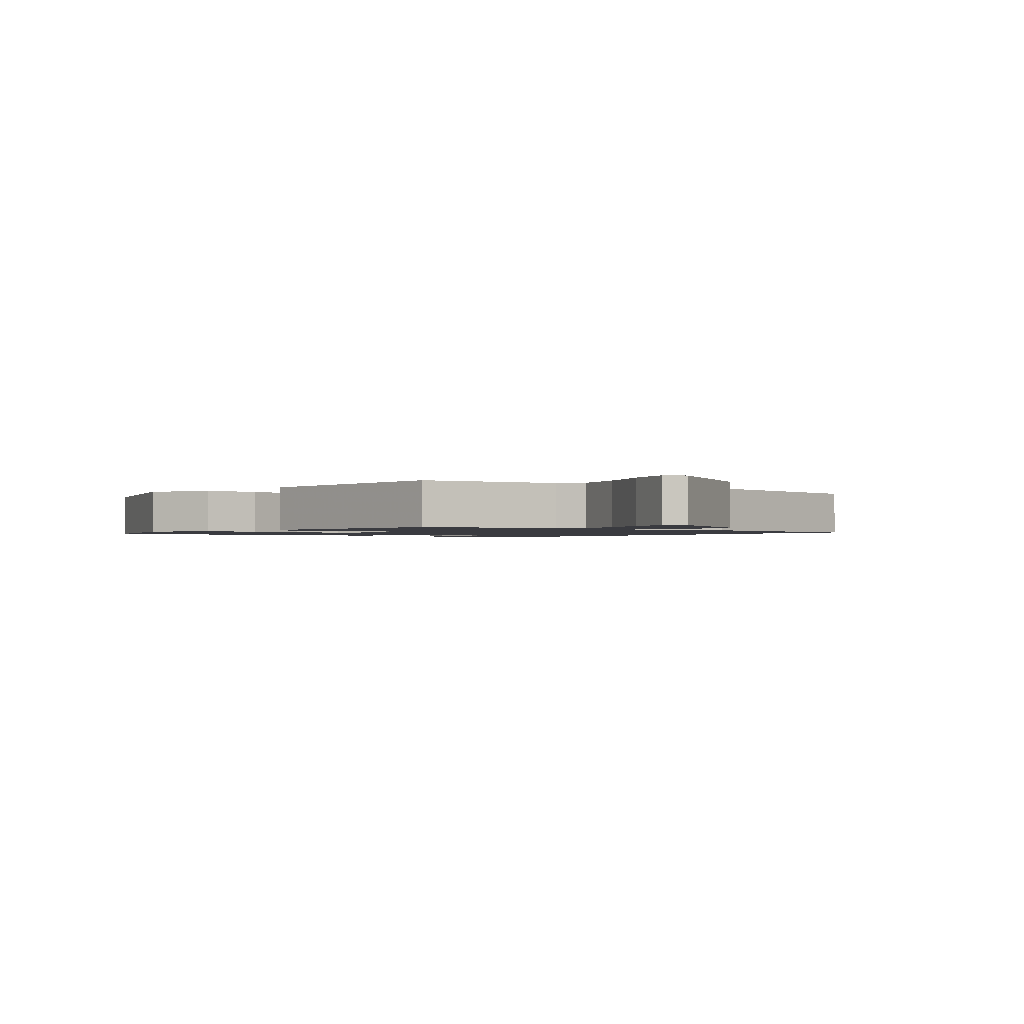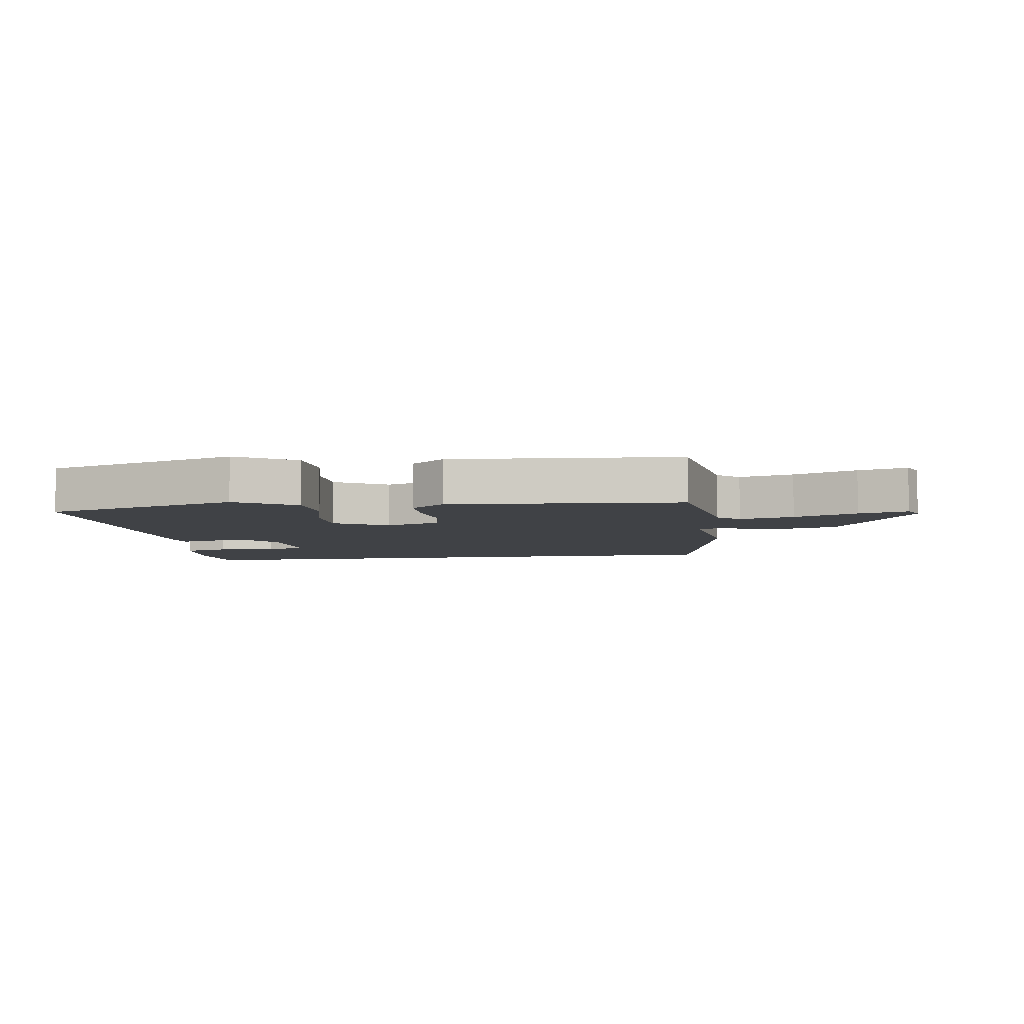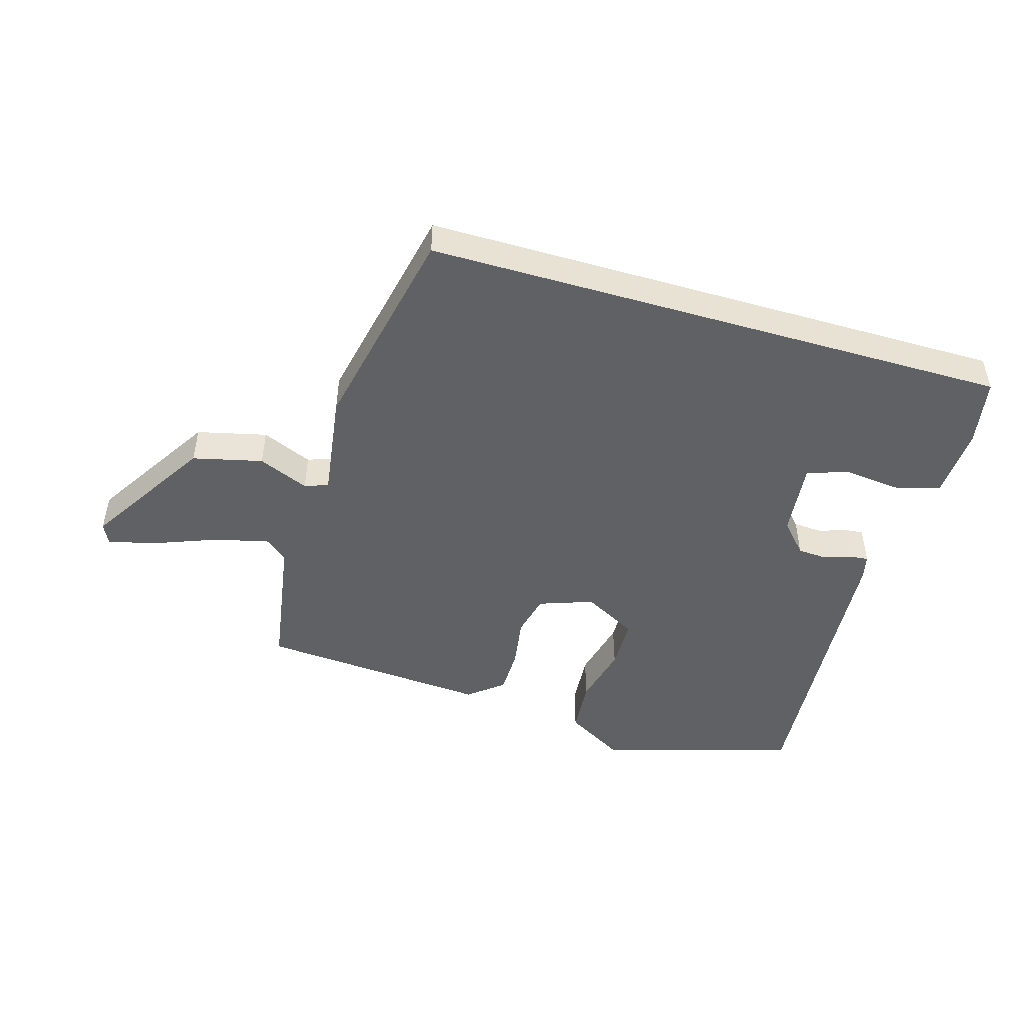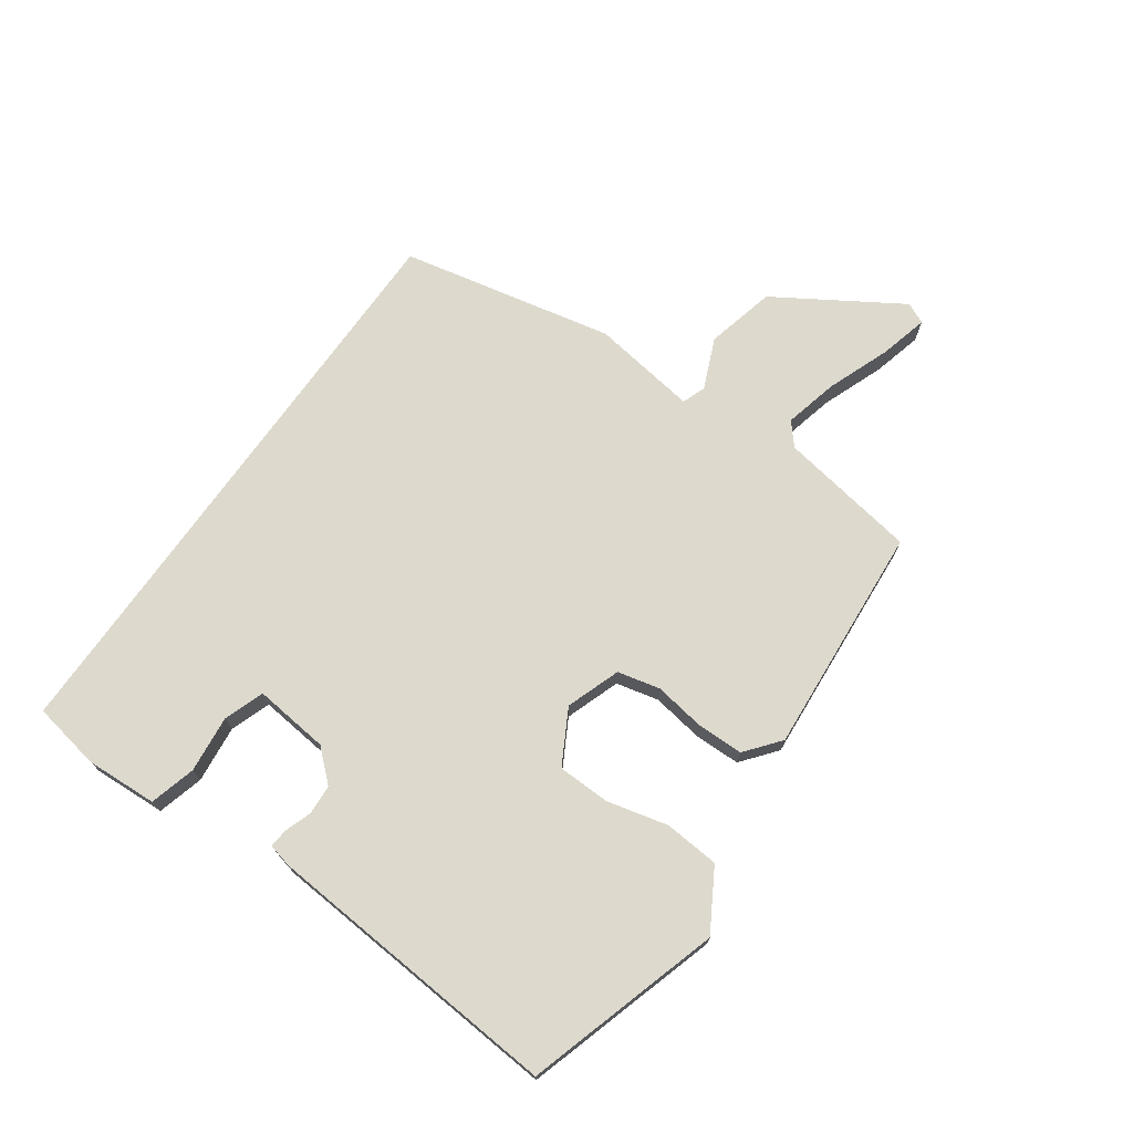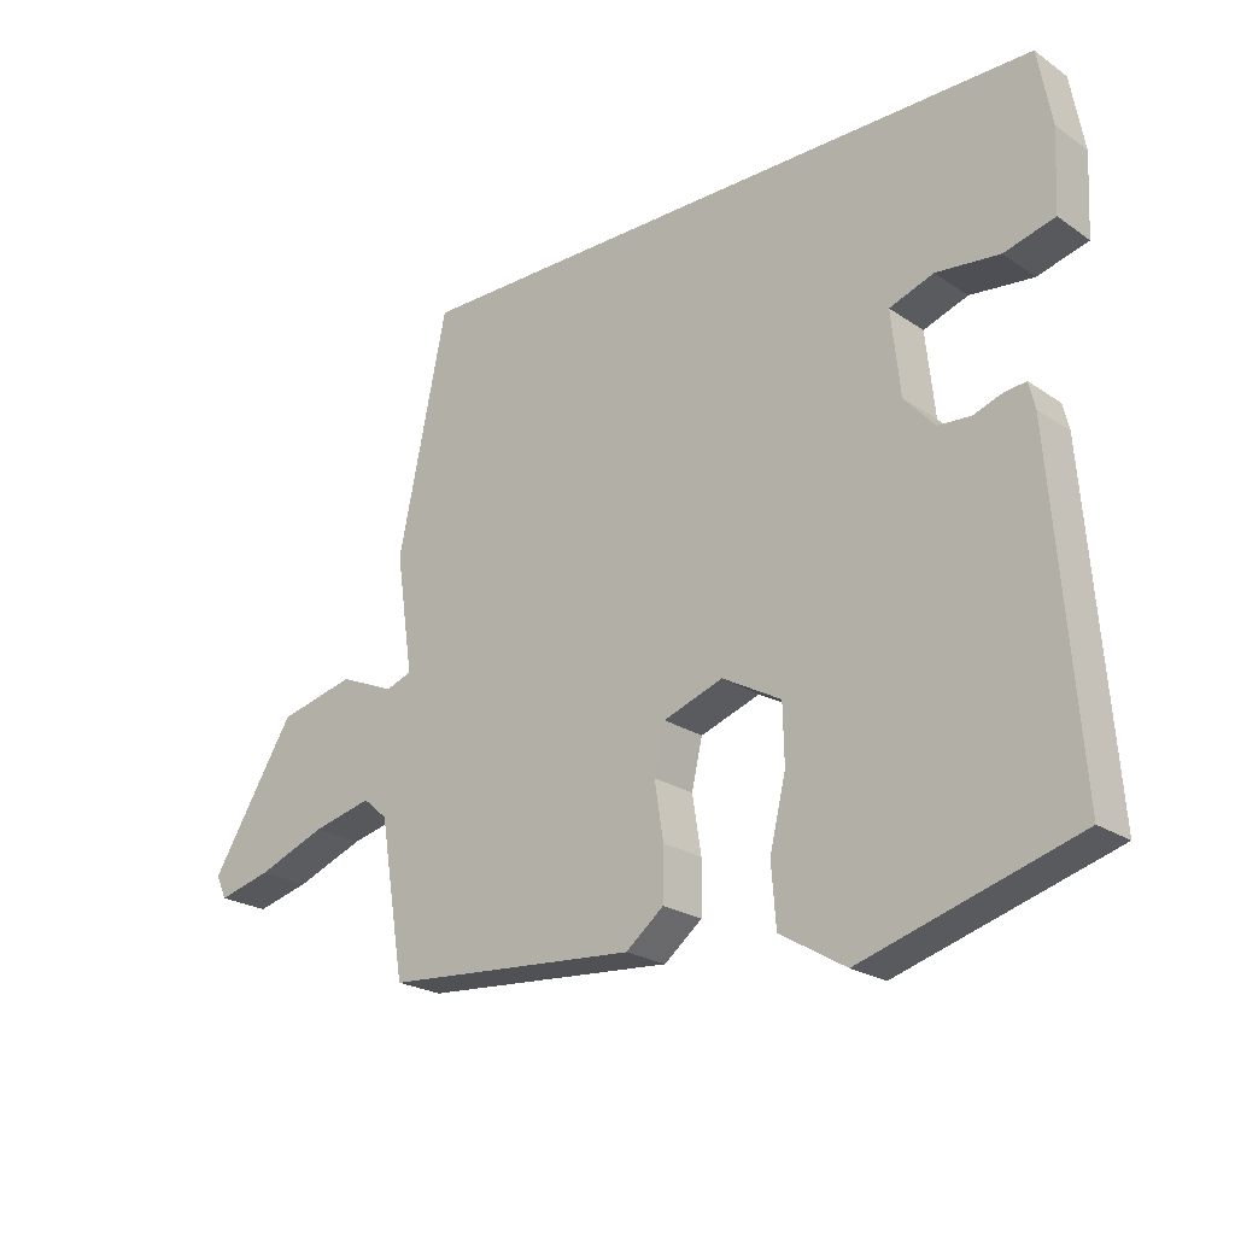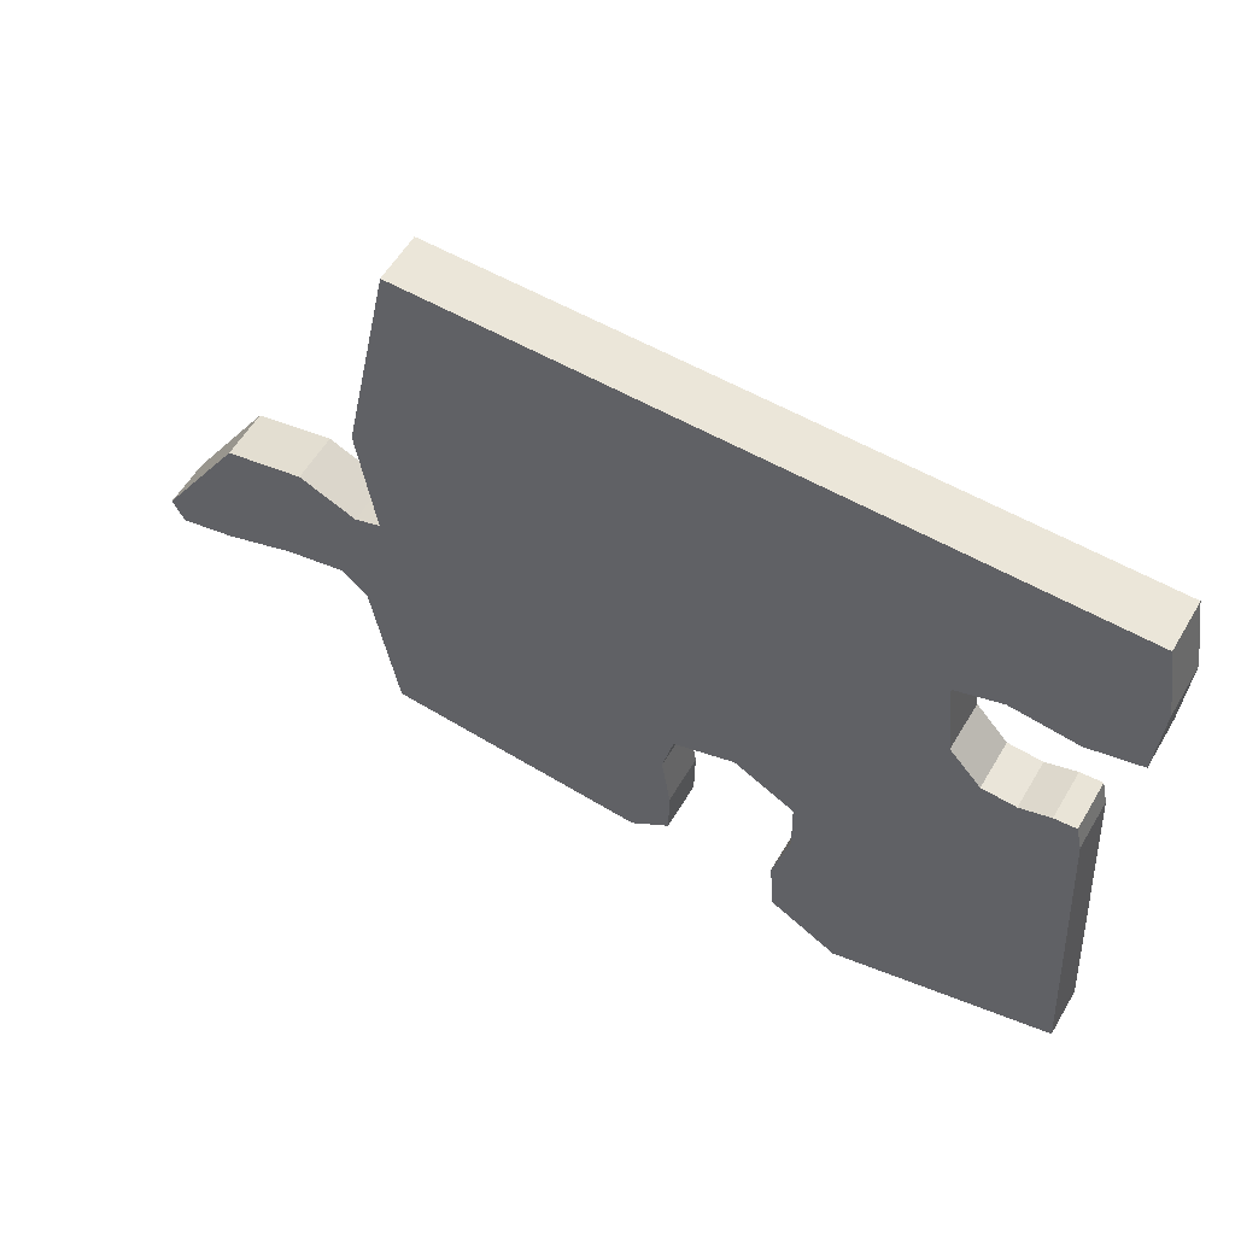
<metadata>
{"format":"obj","ext":"obj","renderer":"f3d","projection":"perspective","resolution":1024,"background":"white","views":[{"elev":-1.4,"azim":-126.8,"up":"+Y"},{"elev":-6.2,"azim":-171.9,"up":"+Y"},{"elev":-48.0,"azim":-16.4,"up":"+Y"},{"elev":72.0,"azim":125.3,"up":"+Y"},{"elev":-22.5,"azim":40.9,"up":"+Z"},{"elev":57.6,"azim":30.5,"up":"+Z"}]}
</metadata>
<code>
v -0.442 0.07 0.5
v 0.509 0.07 0.5
v 0.529 0.07 0.39
v 0.523 0.07 0.273
v 0.449 0.07 0.253
v 0.356 0.07 0.263
v 0.291 0.07 0.24
v 0.304 0.07 0.118
v 0.349 0.07 0.068
v 0.397 0.07 0.065
v 0.44 0.07 0.08
v 0.471 0.07 0.083
v 0.48 0.07 0.045
v 0.517 0.07 -0.441
v 0.202 0.07 -0.536
v 0.105 0.07 -0.479
v 0.098 0.07 -0.39
v 0.122 0.07 -0.291
v 0.12 0.07 -0.206
v 0.033 0.07 -0.158
v -0.055 0.07 -0.189
v -0.071 0.07 -0.258
v -0.058 0.07 -0.341
v -0.059 0.07 -0.416
v -0.115 0.07 -0.461
v -0.489 0.07 -0.433
v -0.526 0.07 -0.208
v -0.562 0.07 -0.177
v -0.65 0.07 -0.198
v -0.752 0.07 -0.237
v -0.831 0.07 -0.257
v -0.847 0.07 -0.223
v -0.722 0.07 -0.023
v -0.609 0.07 0.004
v -0.527 0.07 -0.031
v -0.489 0.07 -0.017
v -0.514 0.07 0.155
v -0.442 0 0.5
v 0.509 0 0.5
v 0.529 0 0.39
v 0.523 0 0.273
v 0.449 0 0.253
v 0.356 0 0.263
v 0.291 0 0.24
v 0.304 0 0.118
v 0.349 0 0.068
v 0.397 0 0.065
v 0.44 0 0.08
v 0.471 0 0.083
v 0.48 0 0.045
v 0.517 0 -0.441
v 0.202 0 -0.536
v 0.105 0 -0.479
v 0.098 0 -0.39
v 0.122 0 -0.291
v 0.12 0 -0.206
v 0.033 0 -0.158
v -0.055 0 -0.189
v -0.071 0 -0.258
v -0.058 0 -0.341
v -0.059 0 -0.416
v -0.115 0 -0.461
v -0.489 0 -0.433
v -0.526 0 -0.208
v -0.562 0 -0.177
v -0.65 0 -0.198
v -0.752 0 -0.237
v -0.831 0 -0.257
v -0.847 0 -0.223
v -0.722 0 -0.023
v -0.609 0 0.004
v -0.527 0 -0.031
v -0.489 0 -0.017
v -0.514 0 0.155
f 1 2 3
f 37 1 3
f 36 37 3
f 33 34 35
f 32 33 35
f 31 32 35
f 30 31 35
f 29 30 35
f 28 29 35 36
f 27 28 36 3
f 25 26 27
f 24 25 27
f 23 24 27
f 22 23 27
f 21 22 27
f 20 21 27
f 16 17 18
f 15 16 18
f 14 15 18
f 13 14 18
f 12 13 18
f 11 12 18
f 10 11 18
f 9 10 18 19
f 8 9 19 20
f 3 4 5 6
f 3 6 7
f 27 3 7
f 7 8 20 27
f 40 39 38
f 40 38 74
f 40 74 73
f 72 71 70
f 72 70 69
f 72 69 68
f 72 68 67
f 72 67 66
f 73 72 66 65
f 40 73 65 64
f 64 63 62
f 64 62 61
f 64 61 60
f 64 60 59
f 64 59 58
f 64 58 57
f 55 54 53
f 55 53 52
f 55 52 51
f 55 51 50
f 55 50 49
f 55 49 48
f 55 48 47
f 56 55 47 46
f 57 56 46 45
f 43 42 41 40
f 44 43 40
f 44 40 64
f 64 57 45 44
f 1 38 39 2
f 2 39 40 3
f 3 40 41 4
f 4 41 42 5
f 5 42 43 6
f 6 43 44 7
f 7 44 45 8
f 8 45 46 9
f 9 46 47 10
f 10 47 48 11
f 11 48 49 12
f 12 49 50 13
f 13 50 51 14
f 14 51 52 15
f 15 52 53 16
f 16 53 54 17
f 17 54 55 18
f 18 55 56 19
f 19 56 57 20
f 20 57 58 21
f 21 58 59 22
f 22 59 60 23
f 23 60 61 24
f 24 61 62 25
f 25 62 63 26
f 26 63 64 27
f 27 64 65 28
f 28 65 66 29
f 29 66 67 30
f 30 67 68 31
f 31 68 69 32
f 32 69 70 33
f 33 70 71 34
f 34 71 72 35
f 35 72 73 36
f 36 73 74 37
f 37 74 38 1

</code>
